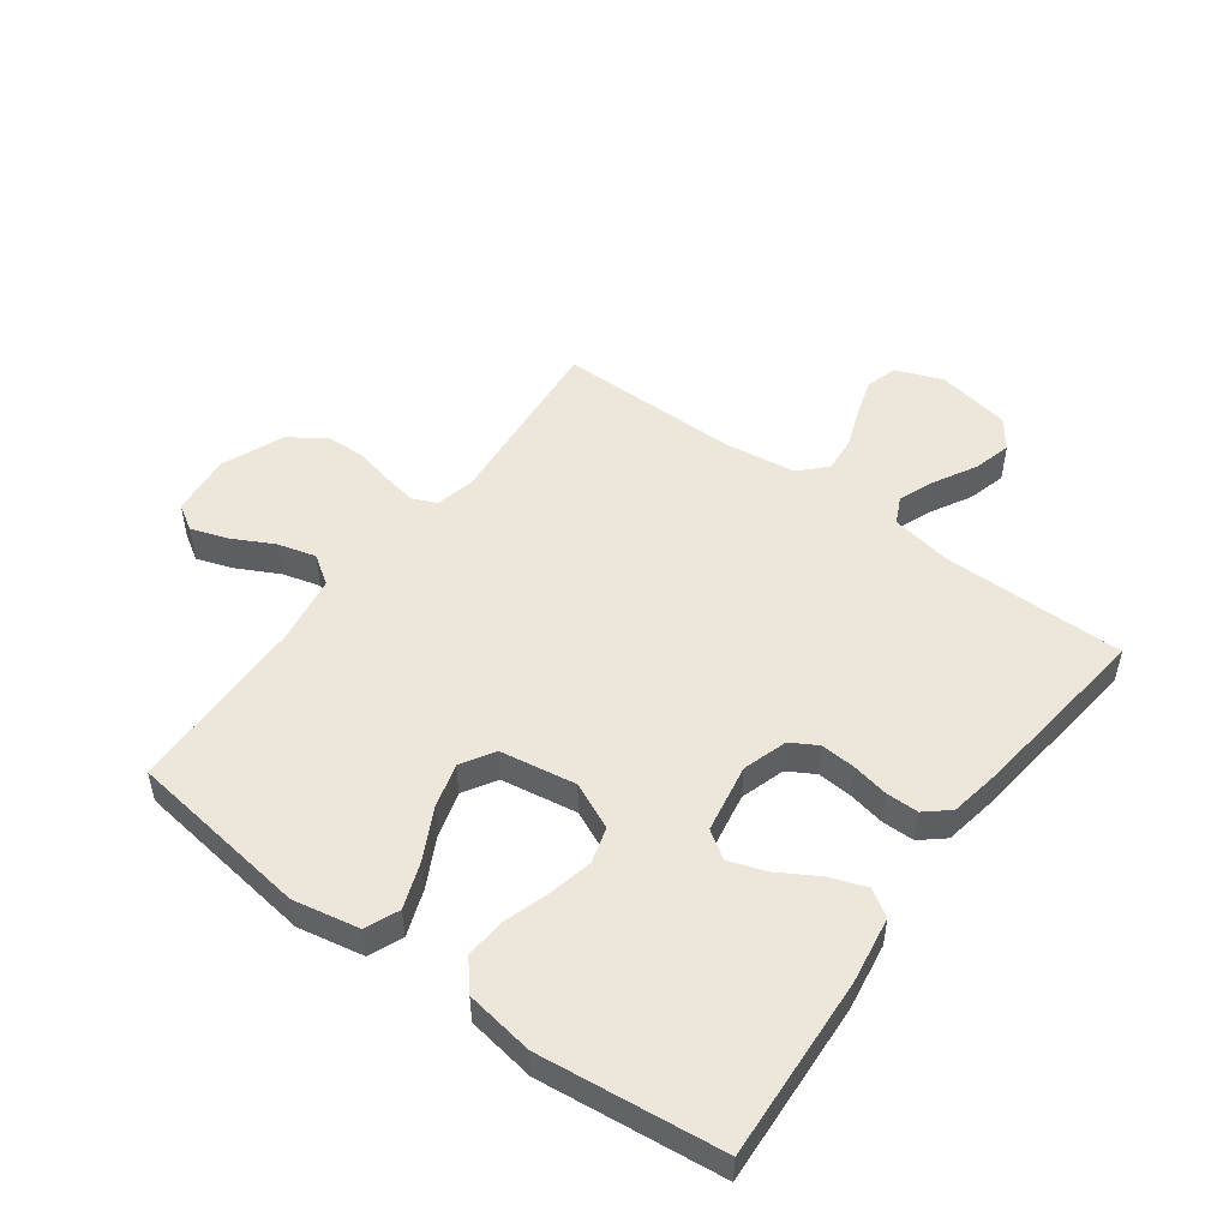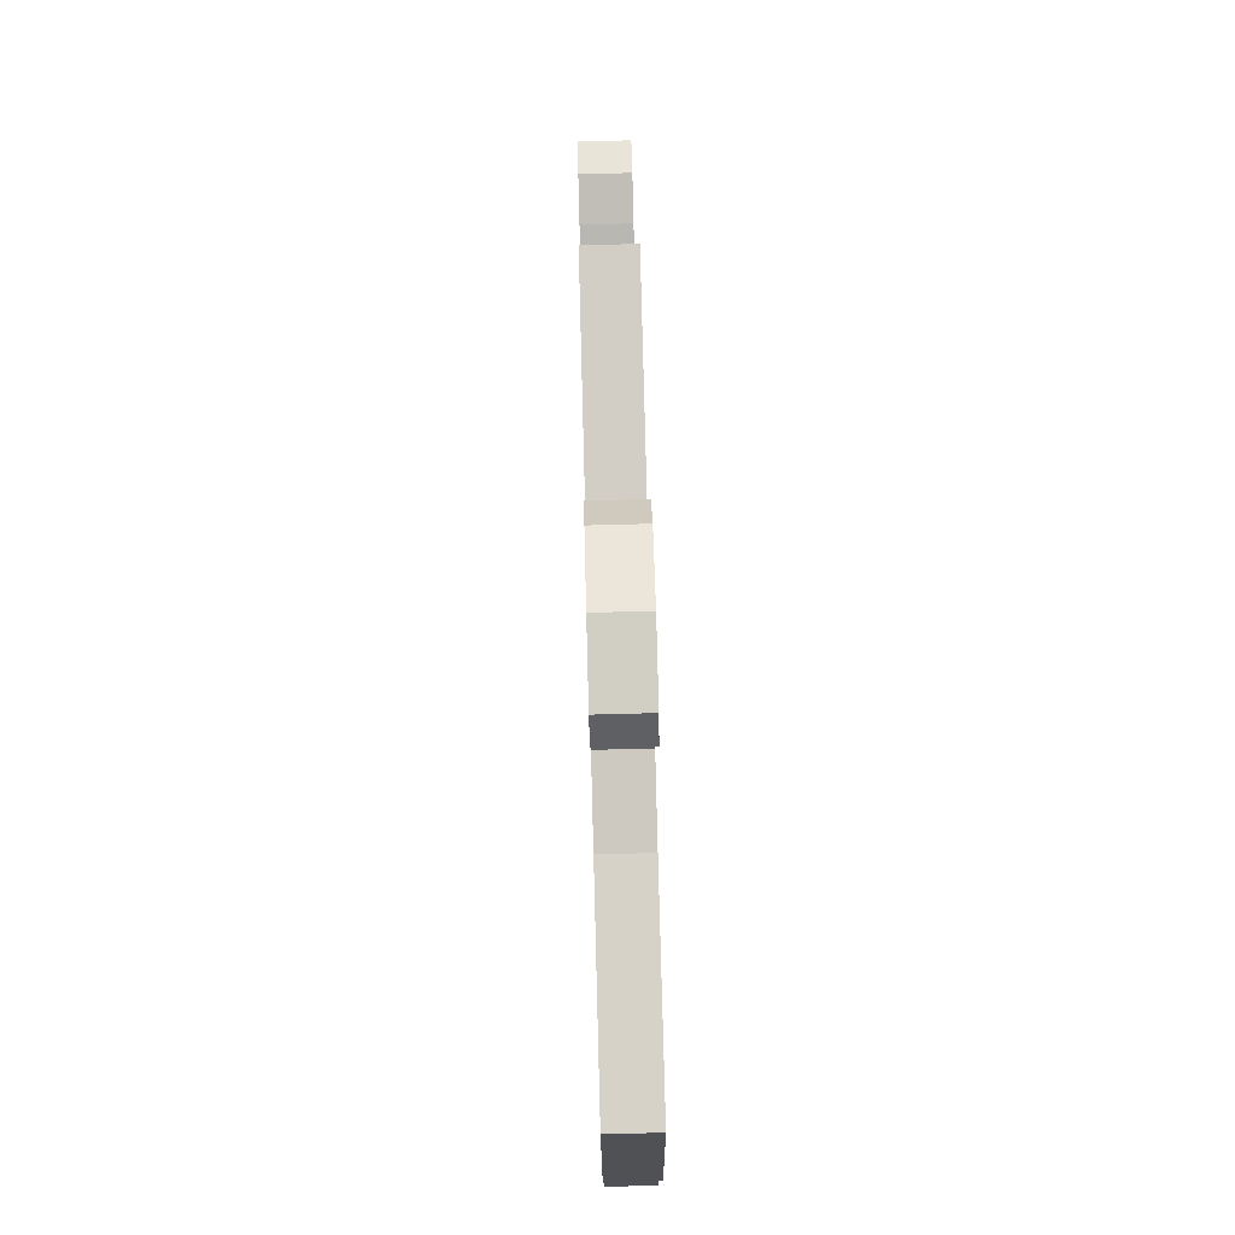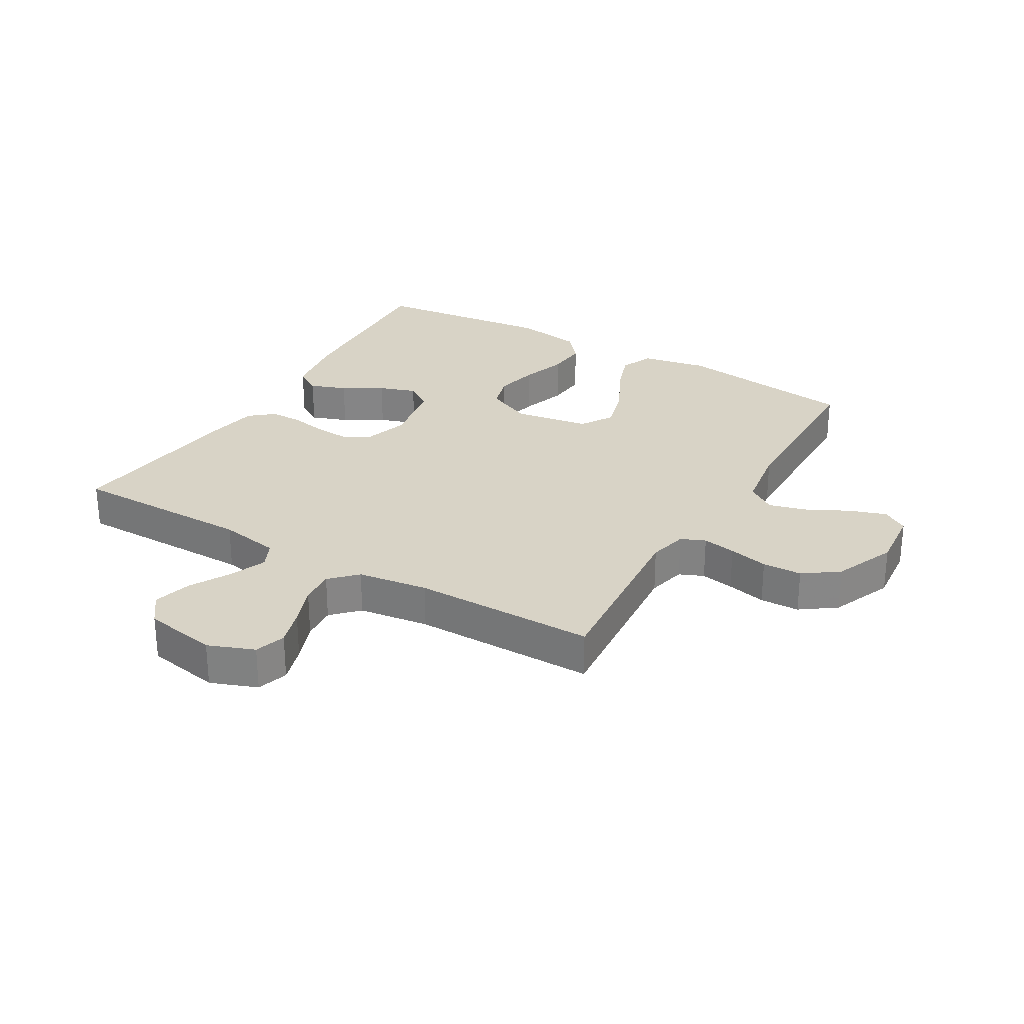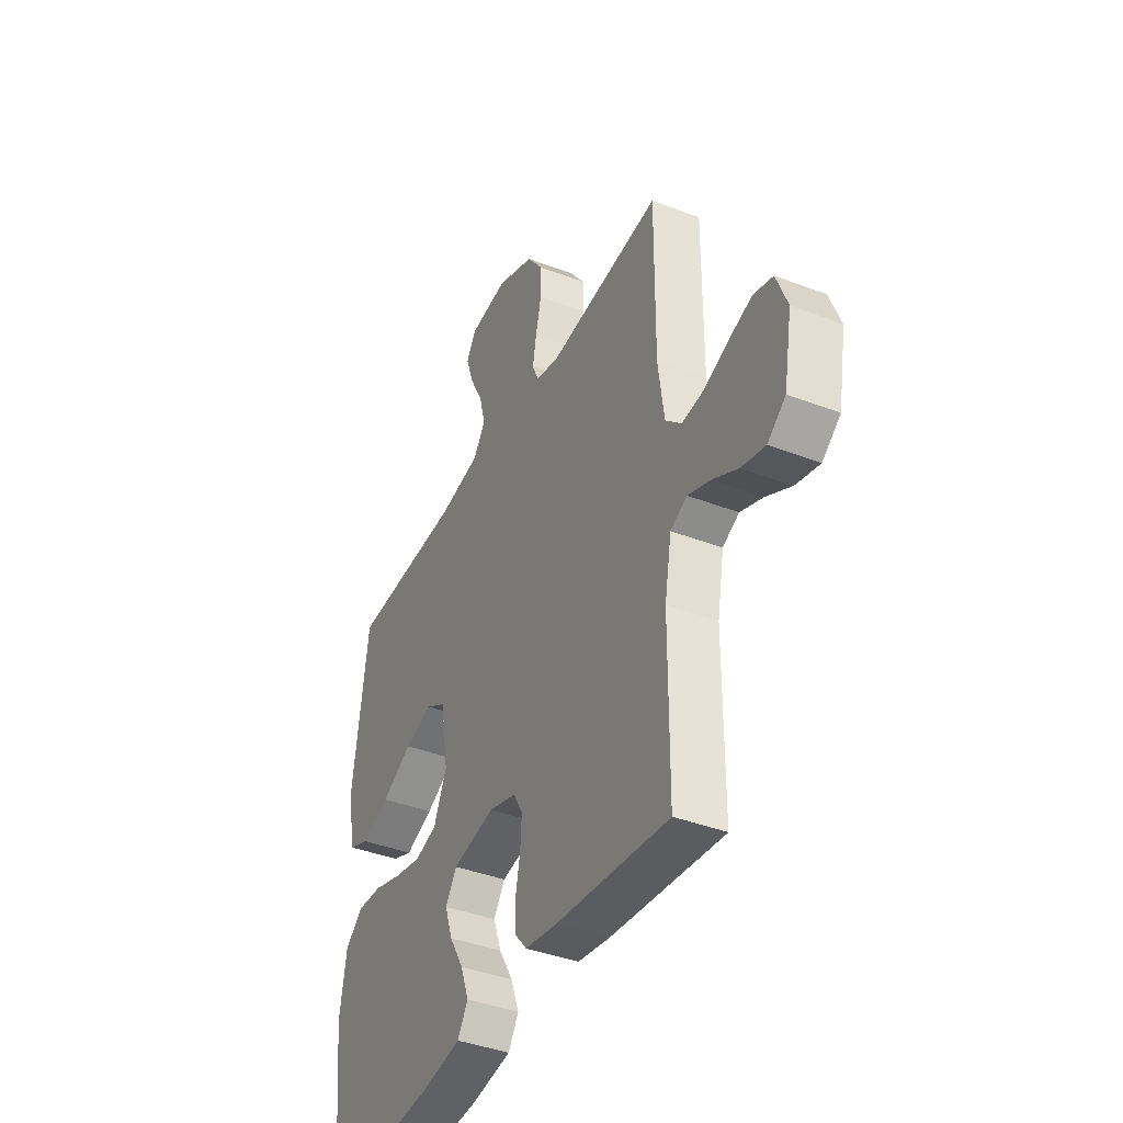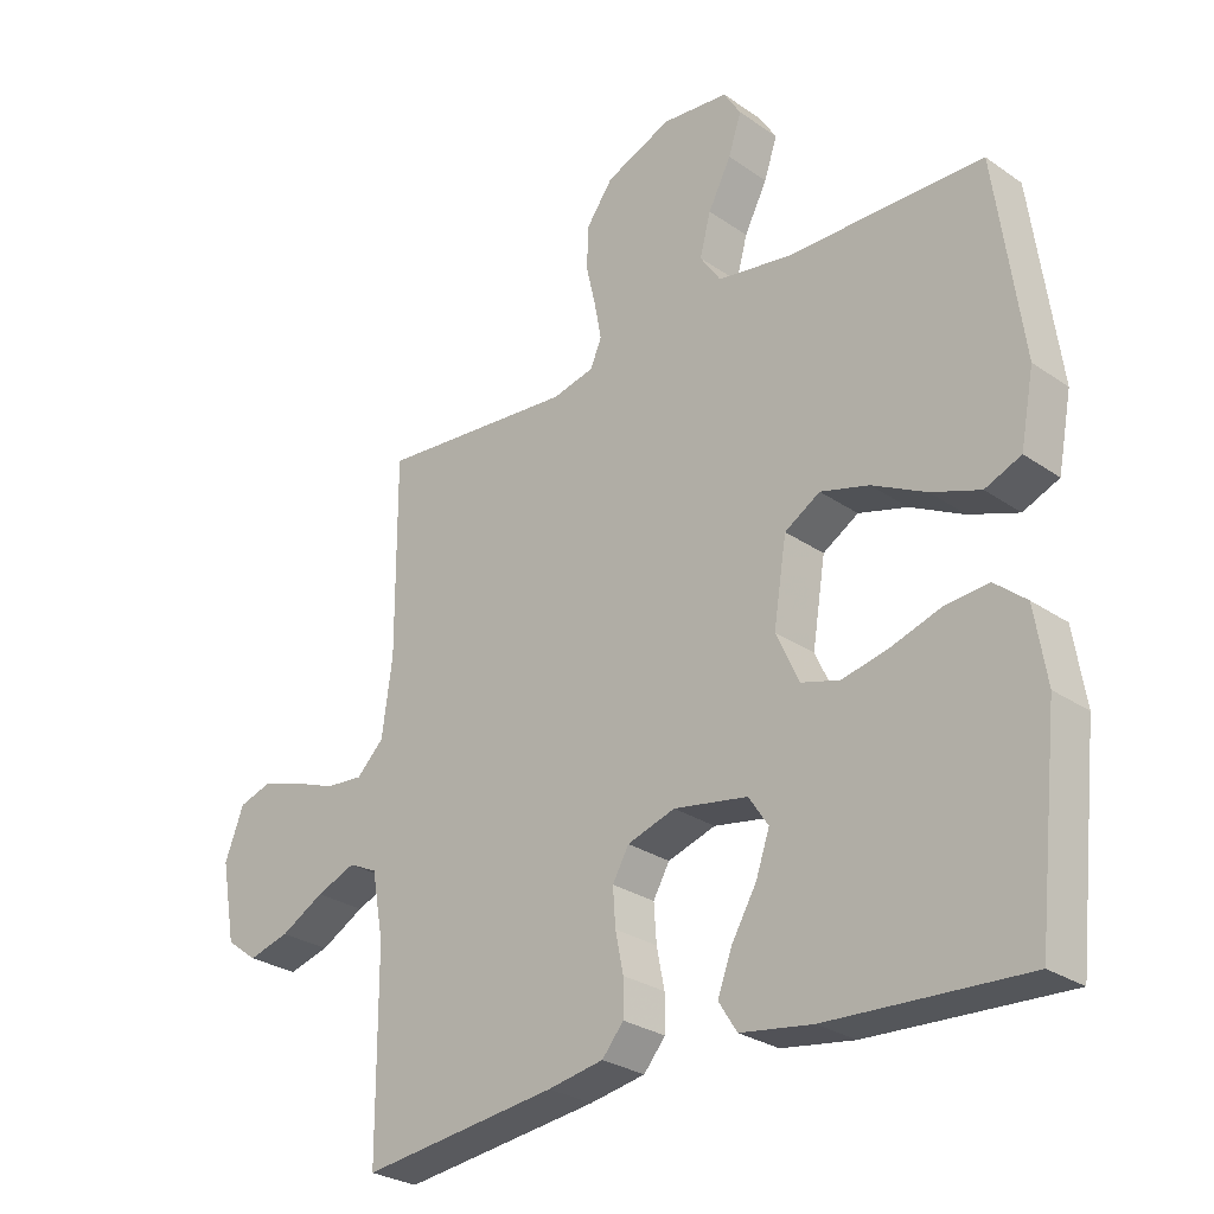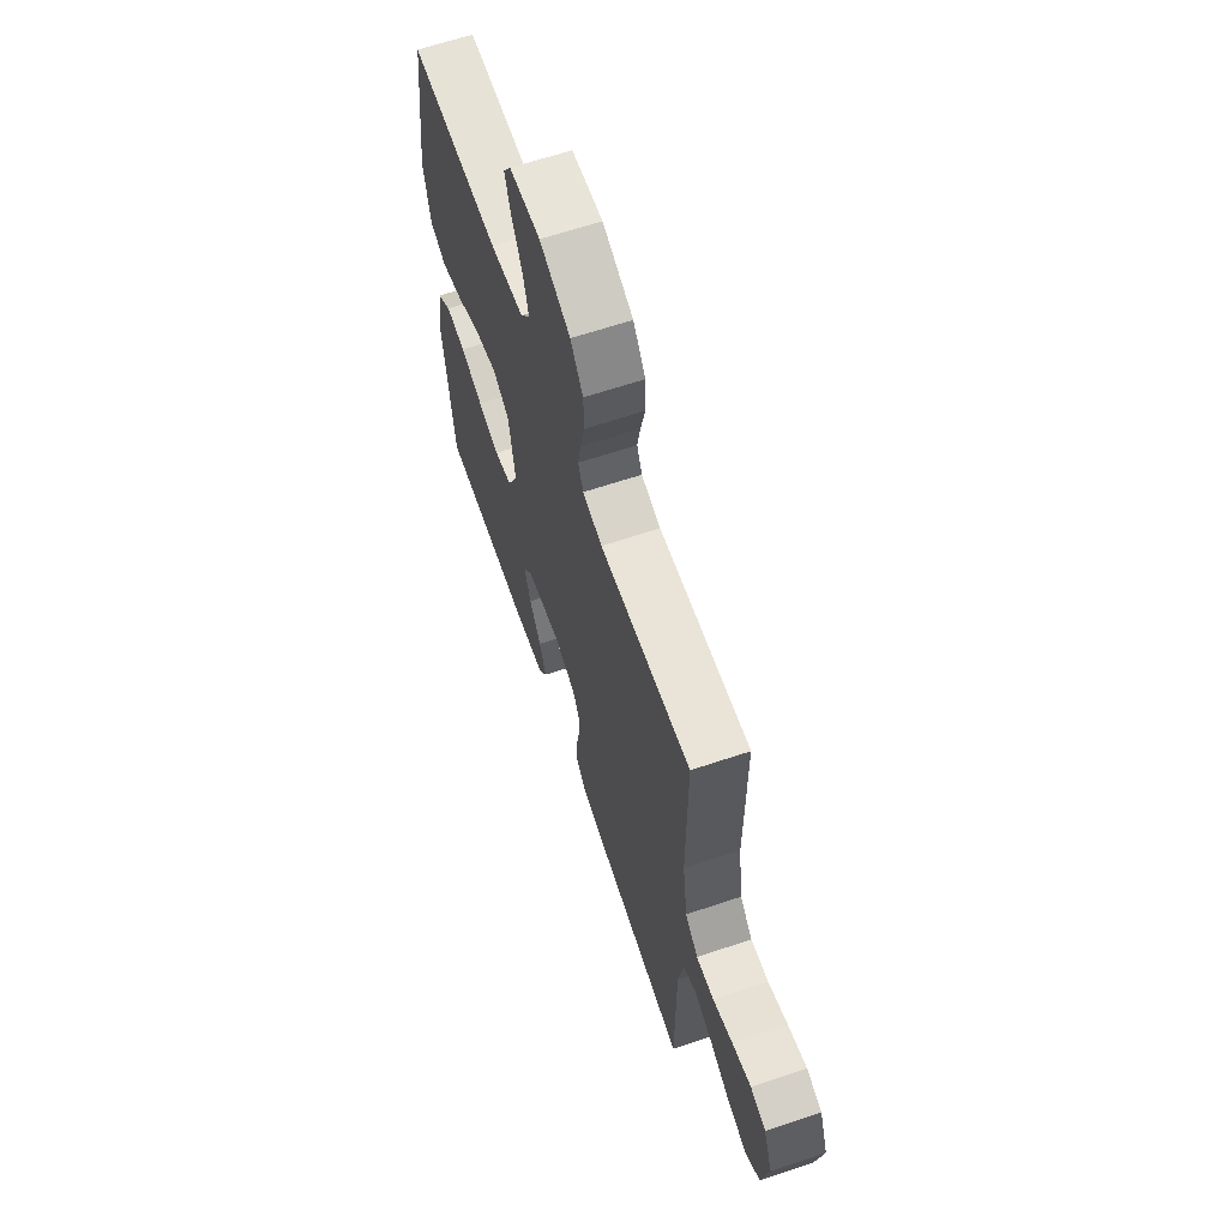
<metadata>
{"format":"obj","ext":"obj","renderer":"f3d","projection":"perspective","resolution":1024,"background":"white","views":[{"elev":50.8,"azim":126.2,"up":"+Y"},{"elev":77.4,"azim":88.5,"up":"+Z"},{"elev":28.1,"azim":-59.6,"up":"+Y"},{"elev":-40.4,"azim":-115.2,"up":"+Z"},{"elev":-27.8,"azim":43.7,"up":"+Z"},{"elev":64.4,"azim":-108.7,"up":"+Z"}]}
</metadata>
<code>
v 0.5 0.07 0.5
v 0.541 0.07 0.2
v 0.52 0.07 0.091
v 0.465 0.07 0.068
v 0.39 0.07 0.095
v 0.308 0.07 0.137
v 0.234 0.07 0.158
v 0.18 0.07 0.125
v 0.16 0.07 0
v 0.195 0.07 -0.076
v 0.254 0.07 -0.093
v 0.326 0.07 -0.077
v 0.401 0.07 -0.053
v 0.467 0.07 -0.048
v 0.515 0.07 -0.088
v 0.533 0.07 -0.2
v 0.5 0.07 -0.5
v 0.2 0.07 -0.484
v 0.09 0.07 -0.467
v 0.062 0.07 -0.423
v 0.084 0.07 -0.363
v 0.122 0.07 -0.298
v 0.143 0.07 -0.237
v 0.113 0.07 -0.192
v 0 0.07 -0.172
v -0.073 0.07 -0.195
v -0.098 0.07 -0.239
v -0.094 0.07 -0.296
v -0.082 0.07 -0.356
v -0.082 0.07 -0.41
v -0.115 0.07 -0.449
v -0.2 0.07 -0.464
v -0.5 0.07 -0.5
v -0.501 0.07 -0.2
v -0.519 0.07 -0.1
v -0.563 0.07 -0.079
v -0.623 0.07 -0.103
v -0.69 0.07 -0.14
v -0.753 0.07 -0.157
v -0.801 0.07 -0.121
v -0.823 0.07 0
v -0.794 0.07 0.076
v -0.743 0.07 0.092
v -0.681 0.07 0.073
v -0.615 0.07 0.048
v -0.557 0.07 0.043
v -0.515 0.07 0.084
v -0.499 0.07 0.2
v -0.5 0.07 0.5
v -0.2 0.07 0.474
v -0.136 0.07 0.489
v -0.119 0.07 0.529
v -0.129 0.07 0.584
v -0.144 0.07 0.649
v -0.142 0.07 0.714
v -0.101 0.07 0.771
v 0 0.07 0.813
v 0.102 0.07 0.803
v 0.128 0.07 0.761
v 0.108 0.07 0.701
v 0.073 0.07 0.633
v 0.056 0.07 0.57
v 0.088 0.07 0.523
v 0.2 0.07 0.505
v 0.5 0 0.5
v 0.541 0 0.2
v 0.52 0 0.091
v 0.465 0 0.068
v 0.39 0 0.095
v 0.308 0 0.137
v 0.234 0 0.158
v 0.18 0 0.125
v 0.16 0 0
v 0.195 0 -0.076
v 0.254 0 -0.093
v 0.326 0 -0.077
v 0.401 0 -0.053
v 0.467 0 -0.048
v 0.515 0 -0.088
v 0.533 0 -0.2
v 0.5 0 -0.5
v 0.2 0 -0.484
v 0.09 0 -0.467
v 0.062 0 -0.423
v 0.084 0 -0.363
v 0.122 0 -0.298
v 0.143 0 -0.237
v 0.113 0 -0.192
v 0 0 -0.172
v -0.073 0 -0.195
v -0.098 0 -0.239
v -0.094 0 -0.296
v -0.082 0 -0.356
v -0.082 0 -0.41
v -0.115 0 -0.449
v -0.2 0 -0.464
v -0.5 0 -0.5
v -0.501 0 -0.2
v -0.519 0 -0.1
v -0.563 0 -0.079
v -0.623 0 -0.103
v -0.69 0 -0.14
v -0.753 0 -0.157
v -0.801 0 -0.121
v -0.823 0 0
v -0.794 0 0.076
v -0.743 0 0.092
v -0.681 0 0.073
v -0.615 0 0.048
v -0.557 0 0.043
v -0.515 0 0.084
v -0.499 0 0.2
v -0.5 0 0.5
v -0.2 0 0.474
v -0.136 0 0.489
v -0.119 0 0.529
v -0.129 0 0.584
v -0.144 0 0.649
v -0.142 0 0.714
v -0.101 0 0.771
v 0 0 0.813
v 0.102 0 0.803
v 0.128 0 0.761
v 0.108 0 0.701
v 0.073 0 0.633
v 0.056 0 0.57
v 0.088 0 0.523
v 0.2 0 0.505
f 59 60 61
f 58 59 61
f 57 58 61
f 56 57 61
f 55 56 61
f 54 55 61
f 53 54 61
f 52 53 61 62
f 51 52 62 63
f 48 49 50
f 51 63 64
f 50 51 64
f 48 50 64
f 47 48 64
f 43 44 45
f 42 43 45
f 41 42 45
f 40 41 45
f 39 40 45
f 38 39 45
f 37 38 45
f 36 37 45 46
f 47 64 1
f 46 47 1
f 36 46 1
f 35 36 1
f 32 33 34
f 31 32 34
f 30 31 34
f 29 30 34
f 28 29 34
f 20 21 22
f 19 20 22
f 18 19 22
f 17 18 22
f 16 17 22
f 15 16 22
f 14 15 22
f 13 14 22
f 12 13 22
f 11 12 22 23
f 10 11 23 24
f 4 5 6
f 3 4 6
f 2 3 6
f 1 2 6
f 1 6 7
f 35 1 7 8
f 27 28 34 35
f 26 27 35
f 35 8 9
f 26 35 9
f 25 26 9
f 9 10 24 25
f 125 124 123
f 125 123 122
f 125 122 121
f 125 121 120
f 125 120 119
f 125 119 118
f 125 118 117
f 126 125 117 116
f 127 126 116 115
f 114 113 112
f 128 127 115
f 128 115 114
f 128 114 112
f 128 112 111
f 109 108 107
f 109 107 106
f 109 106 105
f 109 105 104
f 109 104 103
f 109 103 102
f 109 102 101
f 110 109 101 100
f 65 128 111
f 65 111 110
f 65 110 100
f 65 100 99
f 98 97 96
f 98 96 95
f 98 95 94
f 98 94 93
f 98 93 92
f 86 85 84
f 86 84 83
f 86 83 82
f 86 82 81
f 86 81 80
f 86 80 79
f 86 79 78
f 86 78 77
f 86 77 76
f 87 86 76 75
f 88 87 75 74
f 70 69 68
f 70 68 67
f 70 67 66
f 70 66 65
f 71 70 65
f 72 71 65 99
f 99 98 92 91
f 99 91 90
f 73 72 99
f 73 99 90
f 73 90 89
f 89 88 74 73
f 1 65 66 2
f 2 66 67 3
f 3 67 68 4
f 4 68 69 5
f 5 69 70 6
f 6 70 71 7
f 7 71 72 8
f 8 72 73 9
f 9 73 74 10
f 10 74 75 11
f 11 75 76 12
f 12 76 77 13
f 13 77 78 14
f 14 78 79 15
f 15 79 80 16
f 16 80 81 17
f 17 81 82 18
f 18 82 83 19
f 19 83 84 20
f 20 84 85 21
f 21 85 86 22
f 22 86 87 23
f 23 87 88 24
f 24 88 89 25
f 25 89 90 26
f 26 90 91 27
f 27 91 92 28
f 28 92 93 29
f 29 93 94 30
f 30 94 95 31
f 31 95 96 32
f 32 96 97 33
f 33 97 98 34
f 34 98 99 35
f 35 99 100 36
f 36 100 101 37
f 37 101 102 38
f 38 102 103 39
f 39 103 104 40
f 40 104 105 41
f 41 105 106 42
f 42 106 107 43
f 43 107 108 44
f 44 108 109 45
f 45 109 110 46
f 46 110 111 47
f 47 111 112 48
f 48 112 113 49
f 49 113 114 50
f 50 114 115 51
f 51 115 116 52
f 52 116 117 53
f 53 117 118 54
f 54 118 119 55
f 55 119 120 56
f 56 120 121 57
f 57 121 122 58
f 58 122 123 59
f 59 123 124 60
f 60 124 125 61
f 61 125 126 62
f 62 126 127 63
f 63 127 128 64
f 64 128 65 1

</code>
